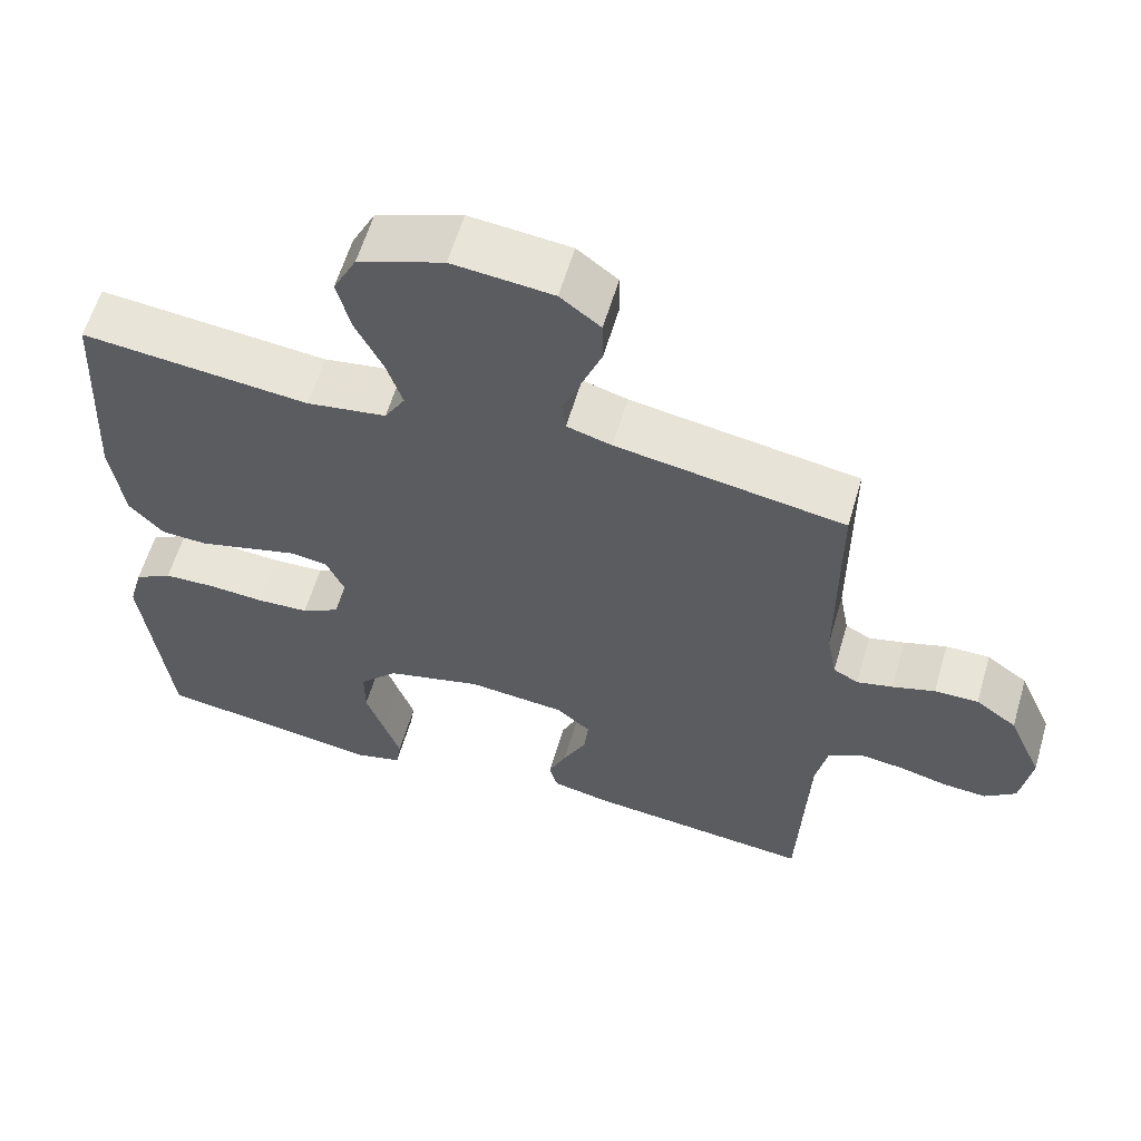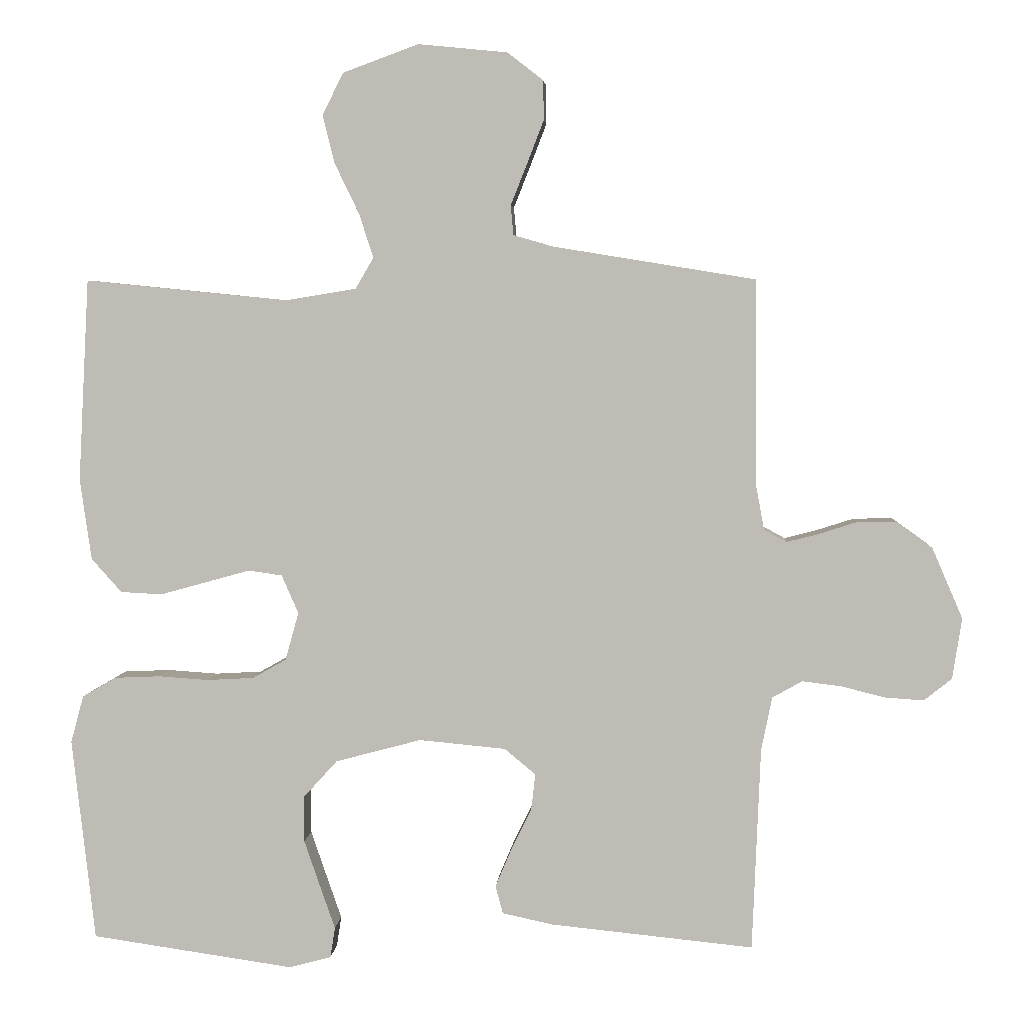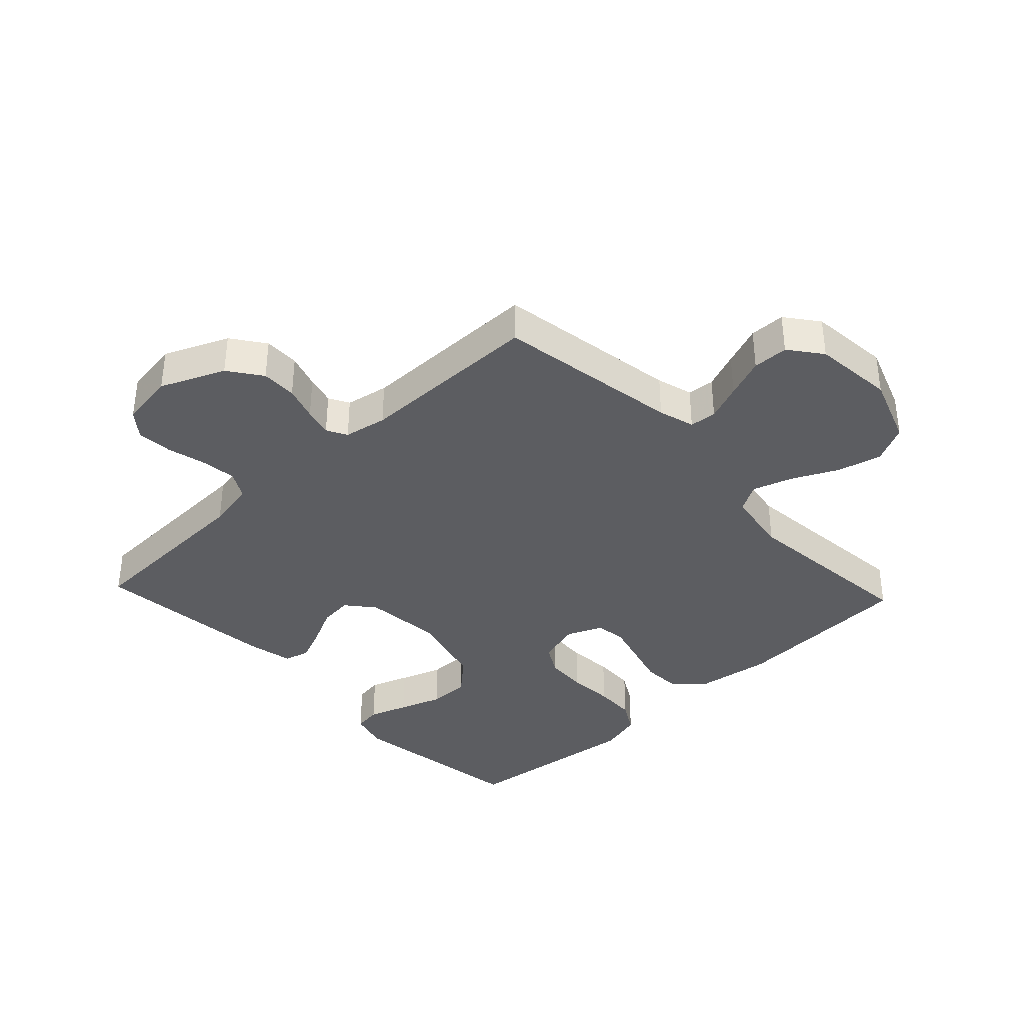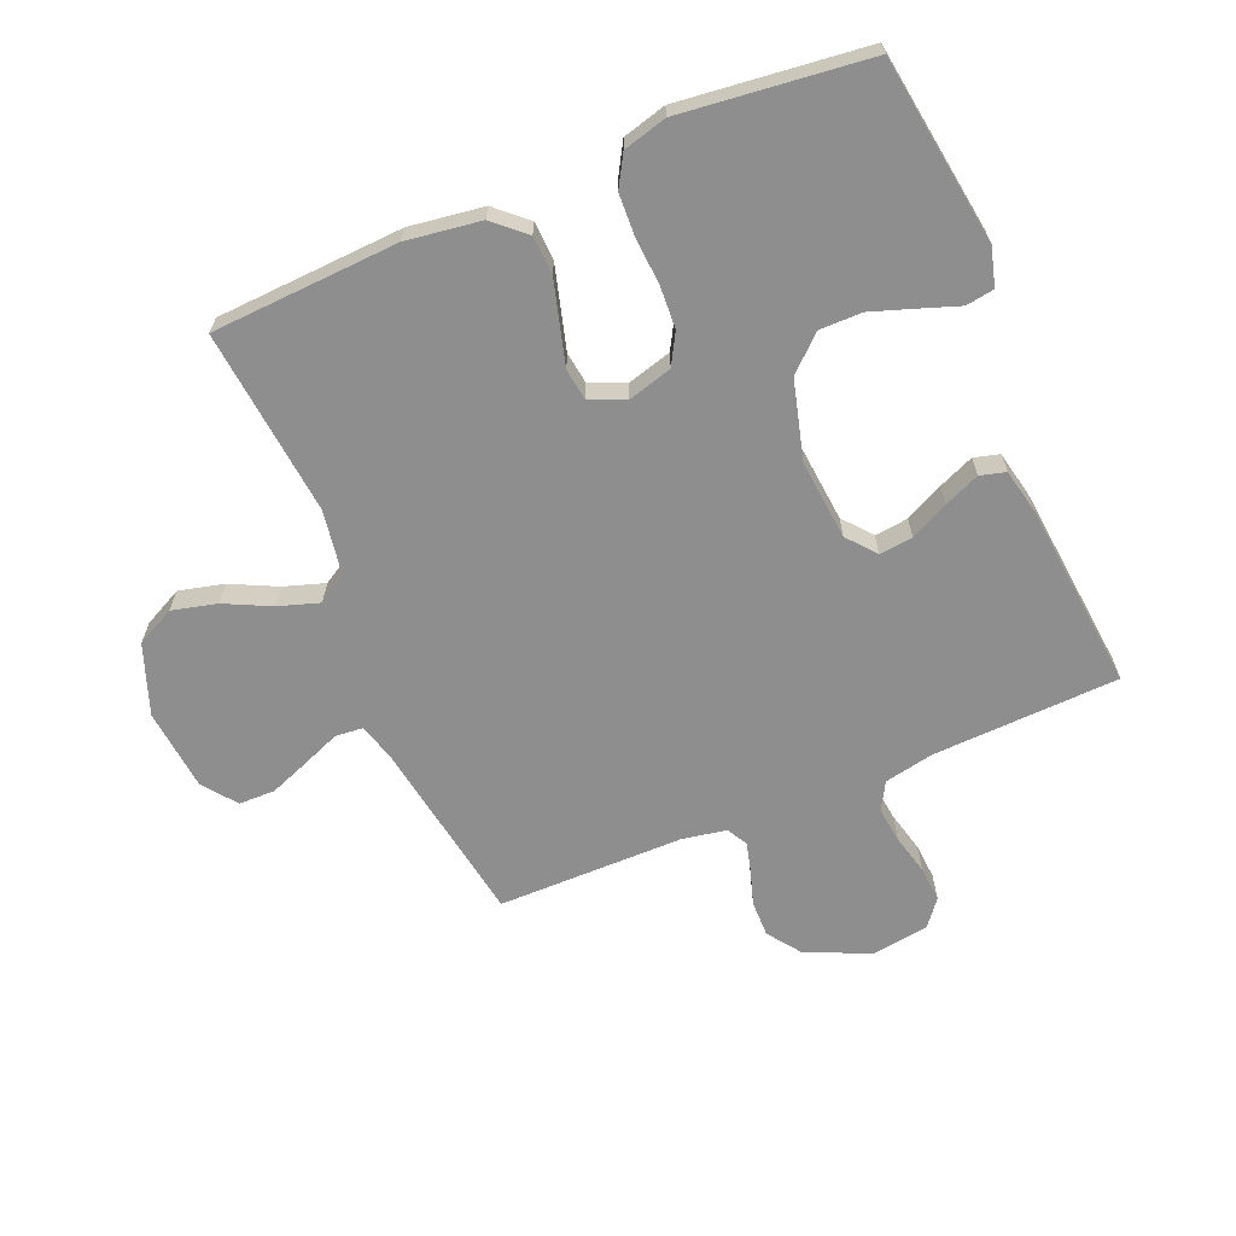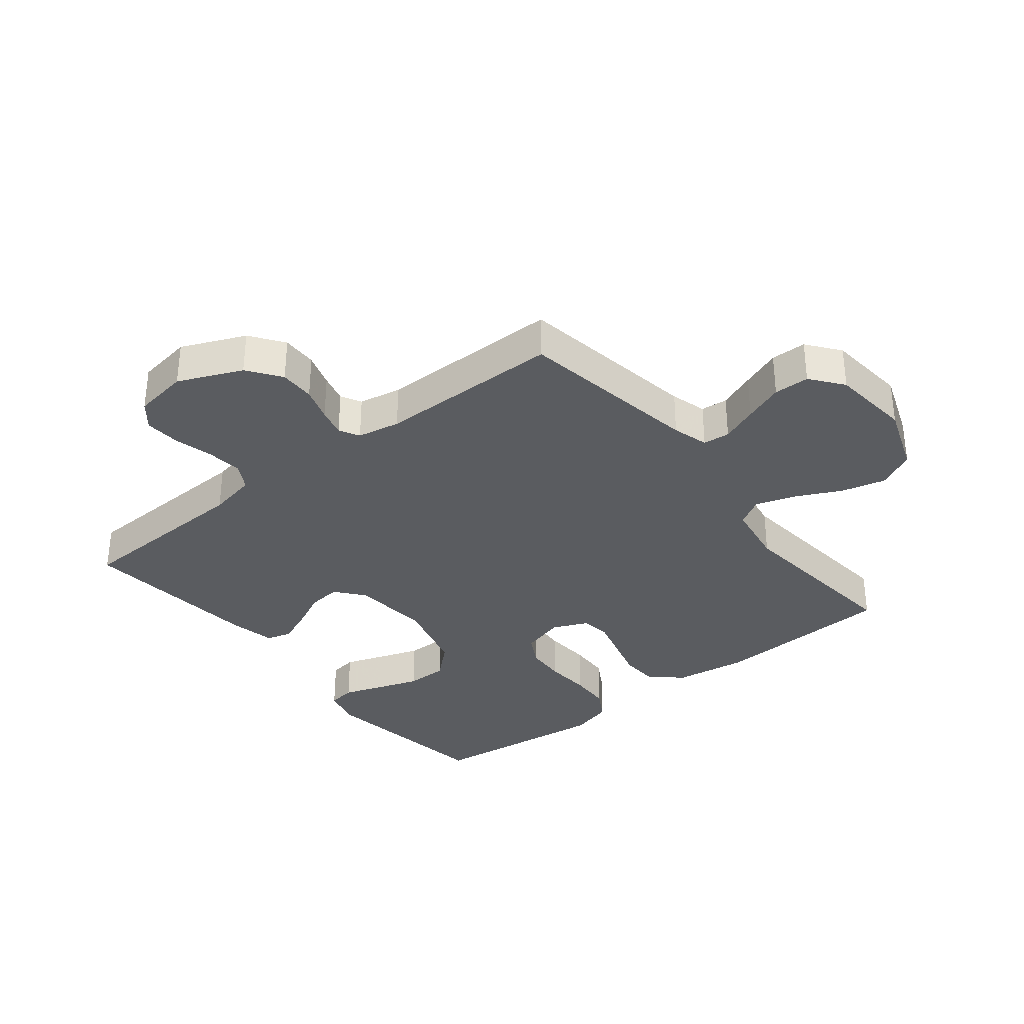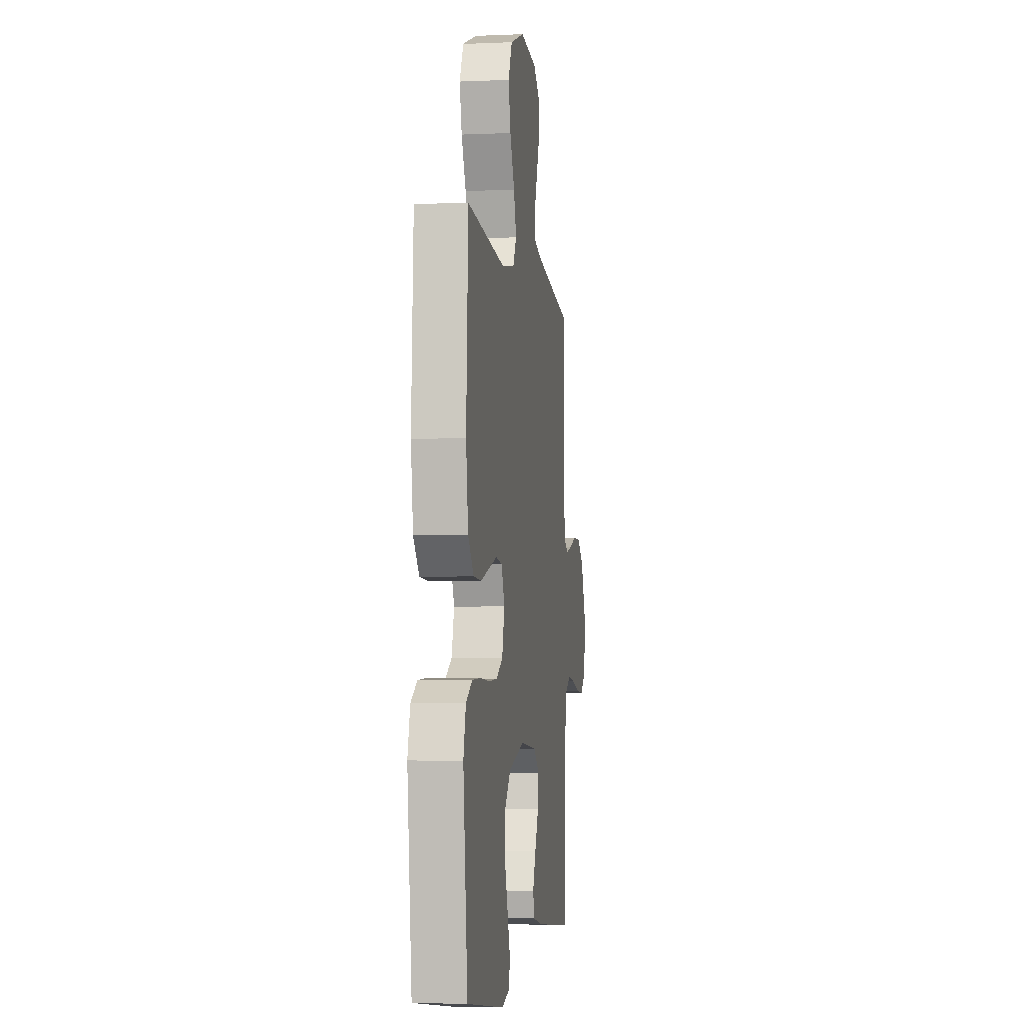
<metadata>
{"format":"obj","ext":"obj","renderer":"f3d","projection":"perspective","resolution":1024,"background":"white","views":[{"elev":60.2,"azim":-163.6,"up":"+Z"},{"elev":4.2,"azim":-176.0,"up":"+Z"},{"elev":-37.1,"azim":-46.8,"up":"+Y"},{"elev":-65.0,"azim":112.8,"up":"+Y"},{"elev":-33.6,"azim":-51.5,"up":"+Y"},{"elev":-3.9,"azim":98.1,"up":"+Z"}]}
</metadata>
<code>
v 0.5 0.07 -0.5
v 0.2 0.07 -0.543
v 0.138 0.07 -0.526
v 0.131 0.07 -0.481
v 0.153 0.07 -0.418
v 0.177 0.07 -0.348
v 0.177 0.07 -0.28
v 0.127 0.07 -0.225
v 0 0.07 -0.191
v -0.128 0.07 -0.203
v -0.174 0.07 -0.241
v -0.168 0.07 -0.295
v -0.138 0.07 -0.356
v -0.114 0.07 -0.413
v -0.125 0.07 -0.454
v -0.2 0.07 -0.47
v -0.5 0.07 -0.5
v -0.512 0.07 -0.2
v -0.528 0.07 -0.121
v -0.572 0.07 -0.096
v -0.63 0.07 -0.103
v -0.694 0.07 -0.119
v -0.752 0.07 -0.123
v -0.793 0.07 -0.09
v -0.807 0.07 0
v -0.762 0.07 0.104
v -0.708 0.07 0.143
v -0.65 0.07 0.142
v -0.594 0.07 0.124
v -0.547 0.07 0.112
v -0.514 0.07 0.13
v -0.501 0.07 0.2
v -0.5 0.07 0.5
v -0.2 0.07 0.549
v -0.141 0.07 0.566
v -0.137 0.07 0.61
v -0.161 0.07 0.67
v -0.186 0.07 0.735
v -0.185 0.07 0.793
v -0.132 0.07 0.834
v 0 0.07 0.847
v 0.112 0.07 0.806
v 0.143 0.07 0.744
v 0.125 0.07 0.672
v 0.089 0.07 0.598
v 0.068 0.07 0.533
v 0.095 0.07 0.487
v 0.2 0.07 0.47
v 0.5 0.07 0.5
v 0.516 0.07 0.2
v 0.499 0.07 0.08
v 0.454 0.07 0.03
v 0.392 0.07 0.027
v 0.324 0.07 0.046
v 0.259 0.07 0.064
v 0.209 0.07 0.057
v 0.184 0.07 0
v 0.204 0.07 -0.071
v 0.254 0.07 -0.099
v 0.322 0.07 -0.103
v 0.397 0.07 -0.098
v 0.465 0.07 -0.101
v 0.515 0.07 -0.13
v 0.534 0.07 -0.2
v 0.5 0 -0.5
v 0.2 0 -0.543
v 0.138 0 -0.526
v 0.131 0 -0.481
v 0.153 0 -0.418
v 0.177 0 -0.348
v 0.177 0 -0.28
v 0.127 0 -0.225
v 0 0 -0.191
v -0.128 0 -0.203
v -0.174 0 -0.241
v -0.168 0 -0.295
v -0.138 0 -0.356
v -0.114 0 -0.413
v -0.125 0 -0.454
v -0.2 0 -0.47
v -0.5 0 -0.5
v -0.512 0 -0.2
v -0.528 0 -0.121
v -0.572 0 -0.096
v -0.63 0 -0.103
v -0.694 0 -0.119
v -0.752 0 -0.123
v -0.793 0 -0.09
v -0.807 0 0
v -0.762 0 0.104
v -0.708 0 0.143
v -0.65 0 0.142
v -0.594 0 0.124
v -0.547 0 0.112
v -0.514 0 0.13
v -0.501 0 0.2
v -0.5 0 0.5
v -0.2 0 0.549
v -0.141 0 0.566
v -0.137 0 0.61
v -0.161 0 0.67
v -0.186 0 0.735
v -0.185 0 0.793
v -0.132 0 0.834
v 0 0 0.847
v 0.112 0 0.806
v 0.143 0 0.744
v 0.125 0 0.672
v 0.089 0 0.598
v 0.068 0 0.533
v 0.095 0 0.487
v 0.2 0 0.47
v 0.5 0 0.5
v 0.516 0 0.2
v 0.499 0 0.08
v 0.454 0 0.03
v 0.392 0 0.027
v 0.324 0 0.046
v 0.259 0 0.064
v 0.209 0 0.057
v 0.184 0 0
v 0.204 0 -0.071
v 0.254 0 -0.099
v 0.322 0 -0.103
v 0.397 0 -0.098
v 0.465 0 -0.101
v 0.515 0 -0.13
v 0.534 0 -0.2
f 60 61 62 63
f 59 60 63 64
f 51 52 53 54
f 51 54 55
f 48 49 50 51
f 47 48 51 55
f 46 47 55 56
f 42 43 44 45
f 42 45 46
f 41 42 46
f 40 41 46
f 36 37 38 39
f 36 39 40 46
f 32 33 34
f 31 32 34 35
f 26 27 28 29
f 26 29 30
f 25 26 30
f 24 25 30
f 21 22 23 24
f 20 21 24 30
f 19 20 30 31
f 15 16 17 18
f 12 13 14 15
f 12 15 18 19
f 2 3 4 5
f 2 5 6
f 59 64 1 2
f 58 59 2 6
f 57 58 6 7
f 36 46 56 57
f 35 36 57 7
f 11 12 19 31
f 10 11 31 35
f 9 10 35
f 8 9 35
f 7 8 35
f 127 126 125 124
f 128 127 124 123
f 118 117 116 115
f 119 118 115
f 115 114 113 112
f 119 115 112 111
f 120 119 111 110
f 109 108 107 106
f 110 109 106
f 110 106 105
f 110 105 104
f 103 102 101 100
f 110 104 103 100
f 98 97 96
f 99 98 96 95
f 93 92 91 90
f 94 93 90
f 94 90 89
f 94 89 88
f 88 87 86 85
f 94 88 85 84
f 95 94 84 83
f 82 81 80 79
f 79 78 77 76
f 83 82 79 76
f 69 68 67 66
f 70 69 66
f 66 65 128 123
f 70 66 123 122
f 71 70 122 121
f 121 120 110 100
f 71 121 100 99
f 95 83 76 75
f 99 95 75 74
f 99 74 73
f 99 73 72
f 99 72 71
f 1 65 66 2
f 2 66 67 3
f 3 67 68 4
f 4 68 69 5
f 5 69 70 6
f 6 70 71 7
f 7 71 72 8
f 8 72 73 9
f 9 73 74 10
f 10 74 75 11
f 11 75 76 12
f 12 76 77 13
f 13 77 78 14
f 14 78 79 15
f 15 79 80 16
f 16 80 81 17
f 17 81 82 18
f 18 82 83 19
f 19 83 84 20
f 20 84 85 21
f 21 85 86 22
f 22 86 87 23
f 23 87 88 24
f 24 88 89 25
f 25 89 90 26
f 26 90 91 27
f 27 91 92 28
f 28 92 93 29
f 29 93 94 30
f 30 94 95 31
f 31 95 96 32
f 32 96 97 33
f 33 97 98 34
f 34 98 99 35
f 35 99 100 36
f 36 100 101 37
f 37 101 102 38
f 38 102 103 39
f 39 103 104 40
f 40 104 105 41
f 41 105 106 42
f 42 106 107 43
f 43 107 108 44
f 44 108 109 45
f 45 109 110 46
f 46 110 111 47
f 47 111 112 48
f 48 112 113 49
f 49 113 114 50
f 50 114 115 51
f 51 115 116 52
f 52 116 117 53
f 53 117 118 54
f 54 118 119 55
f 55 119 120 56
f 56 120 121 57
f 57 121 122 58
f 58 122 123 59
f 59 123 124 60
f 60 124 125 61
f 61 125 126 62
f 62 126 127 63
f 63 127 128 64
f 64 128 65 1

</code>
